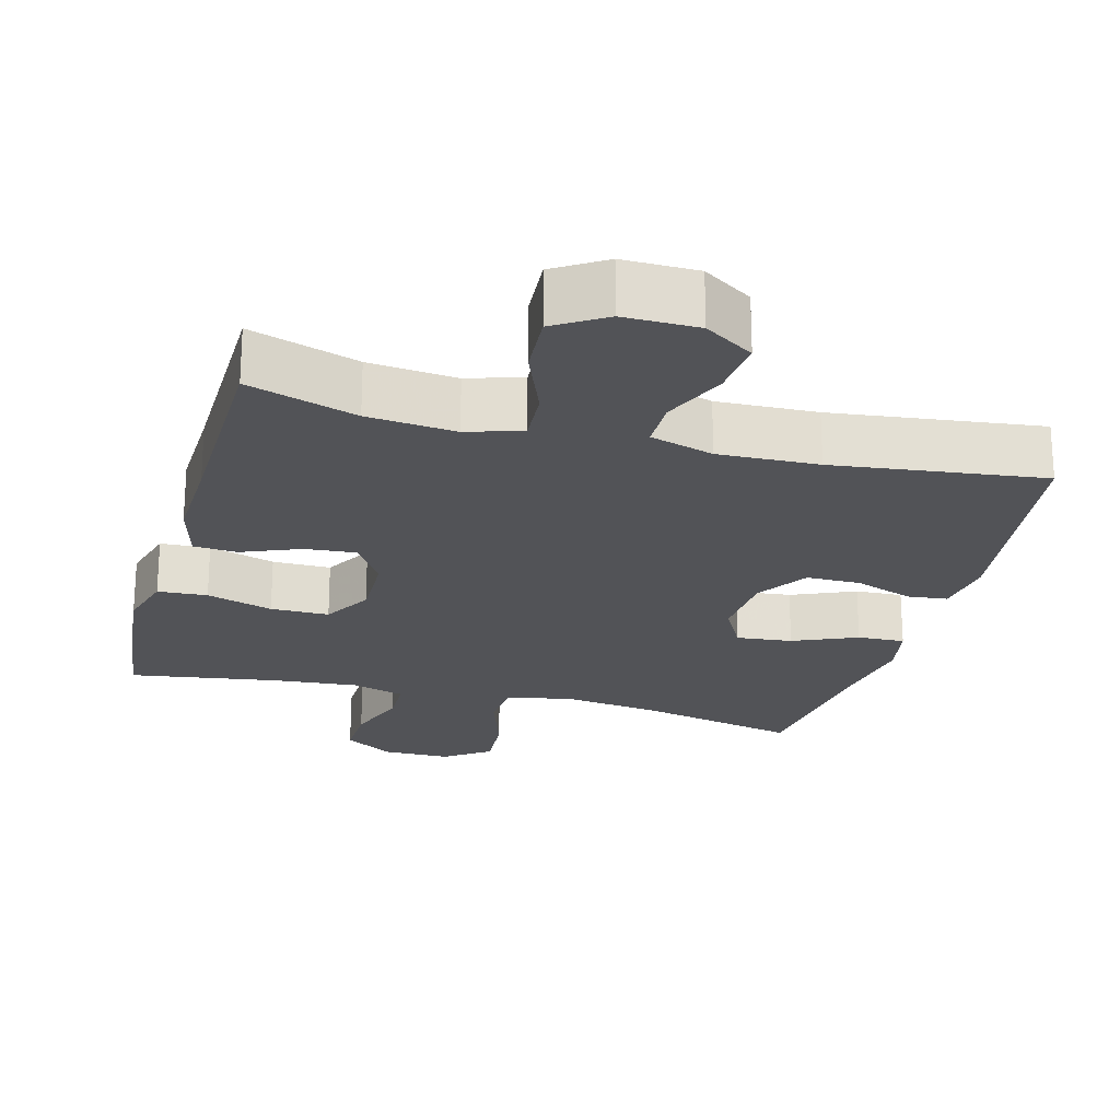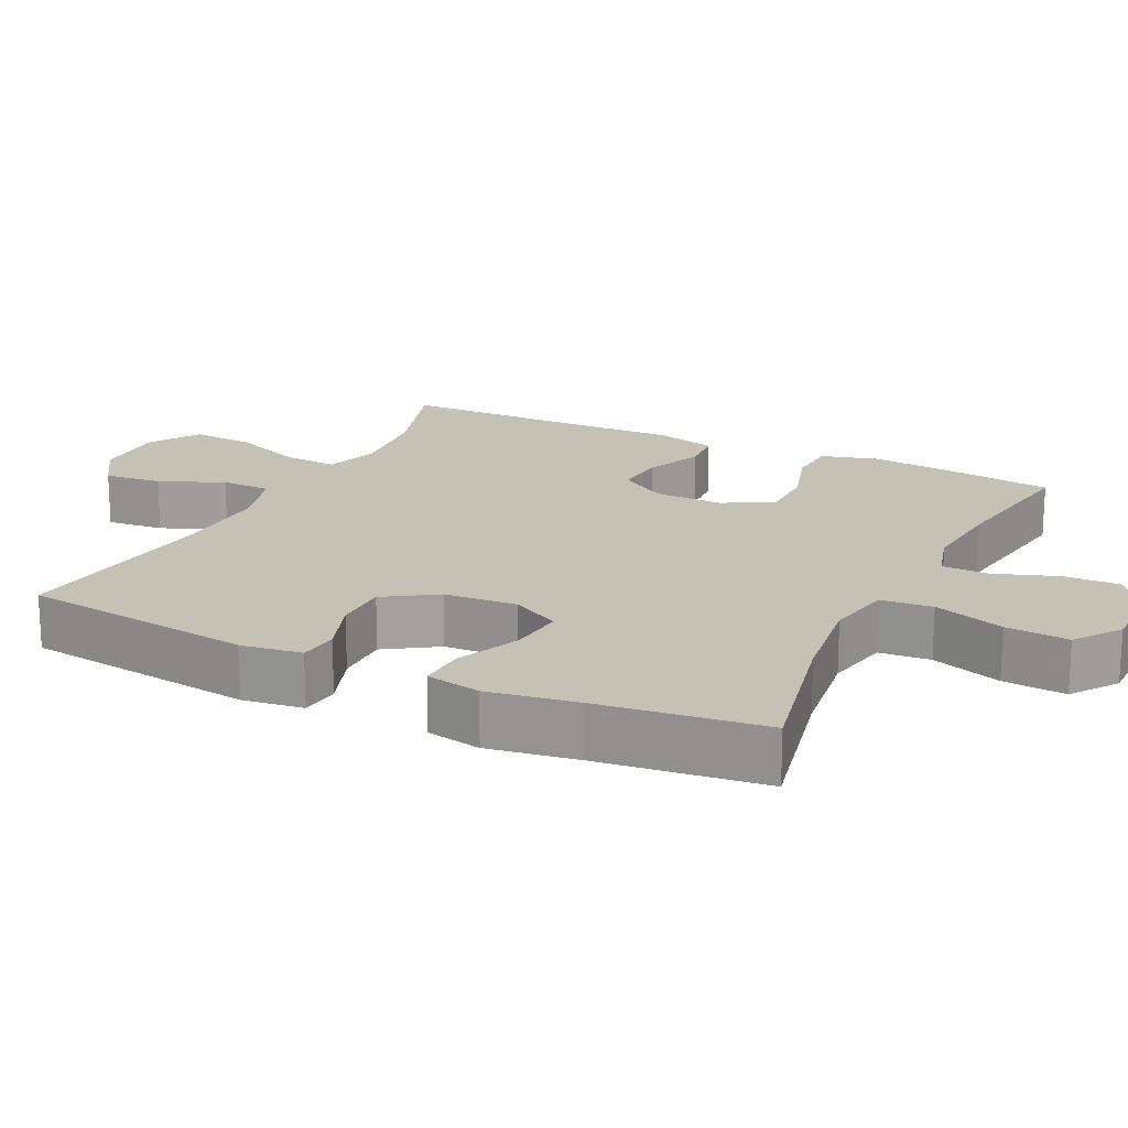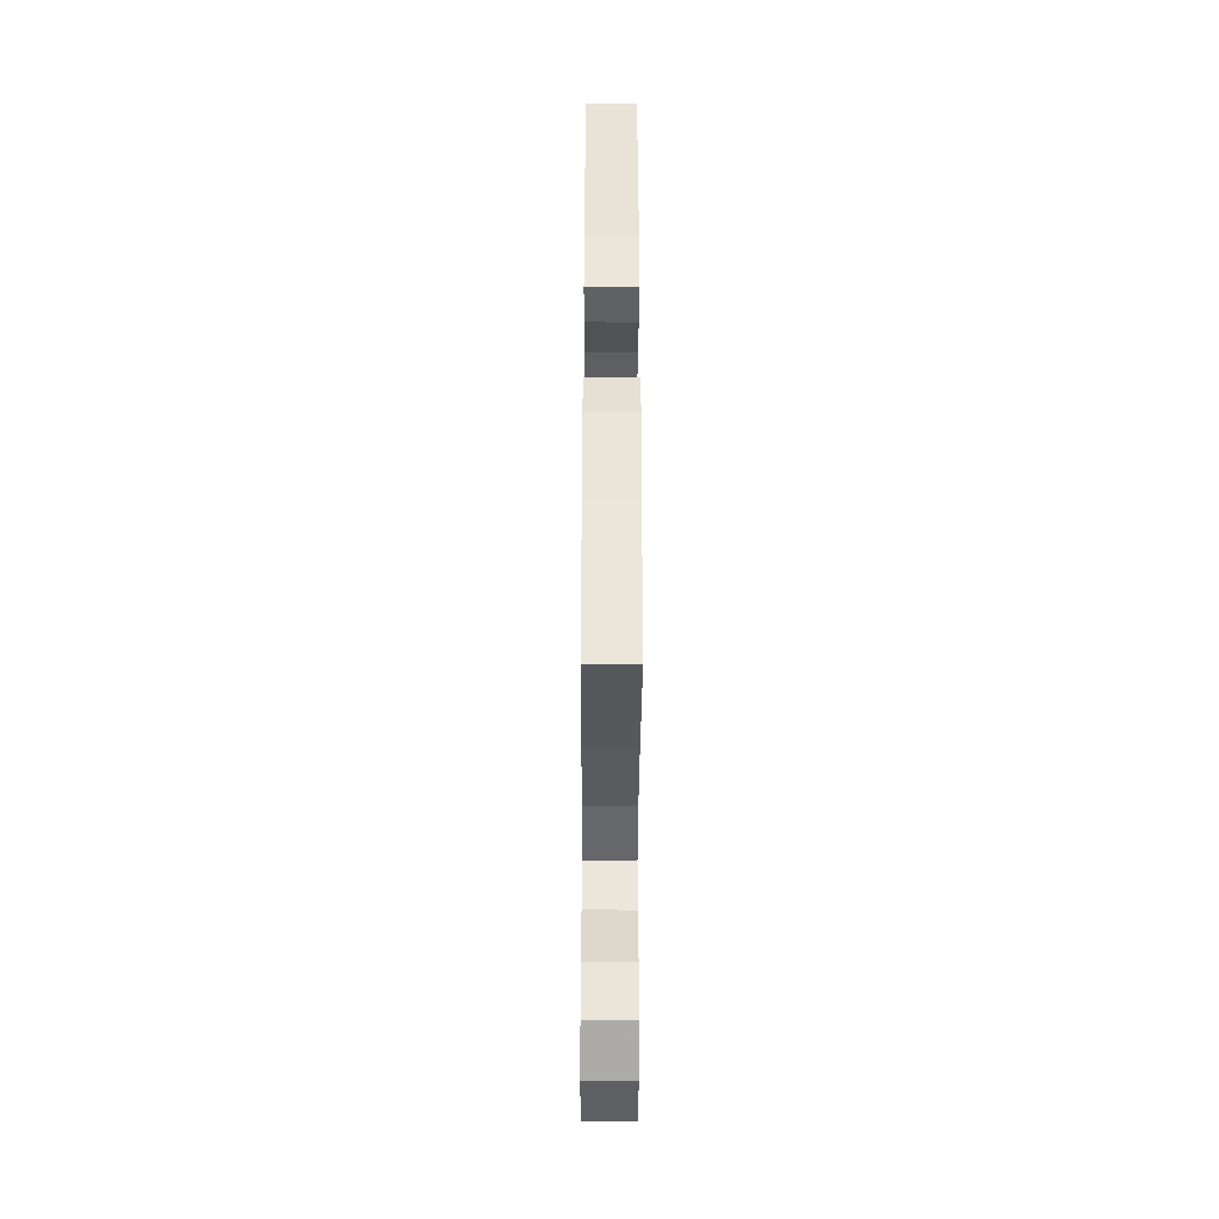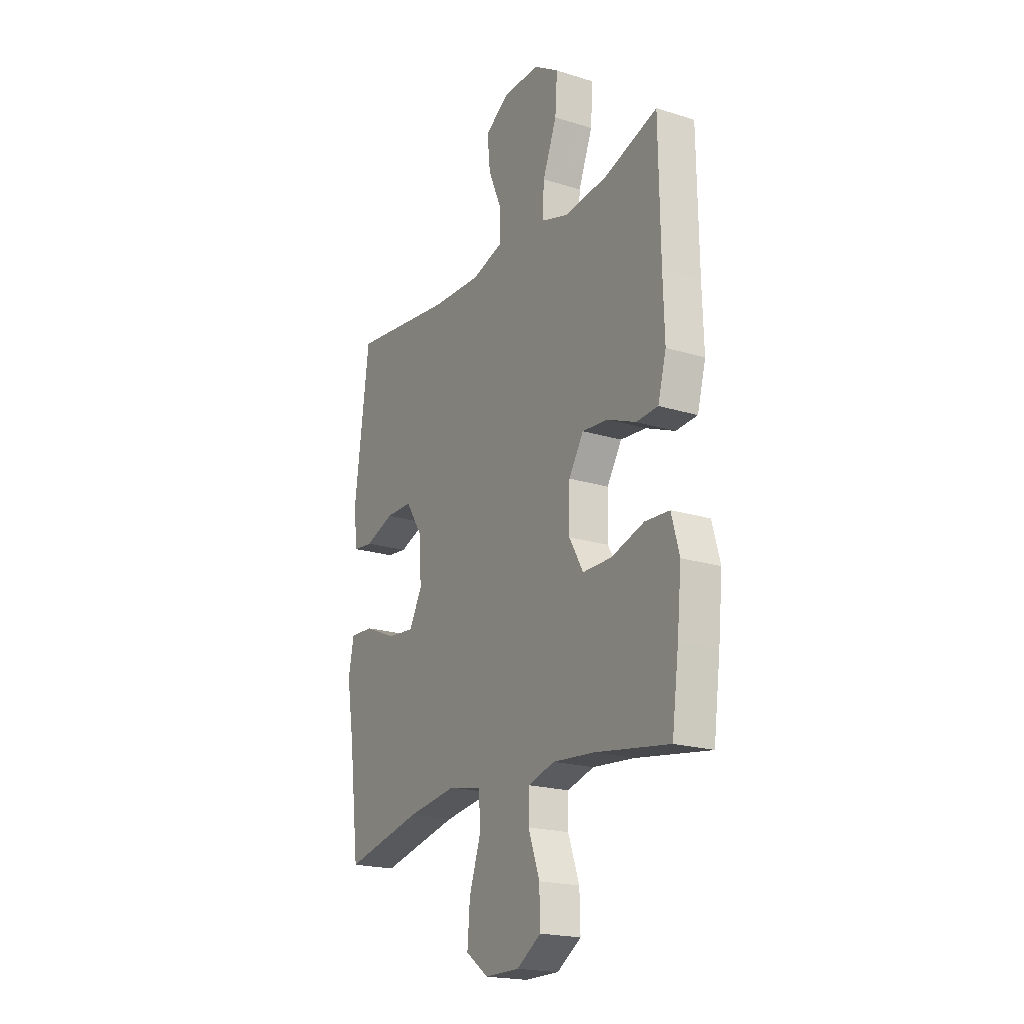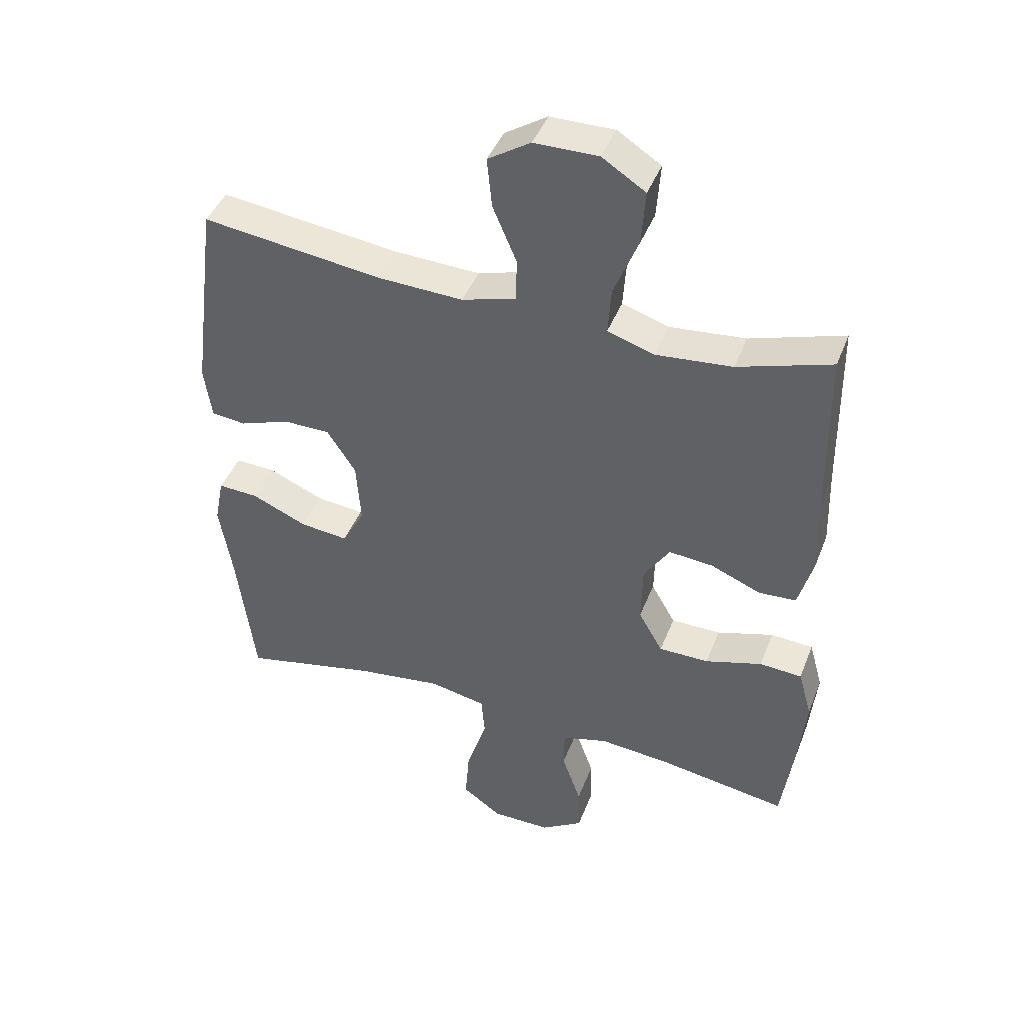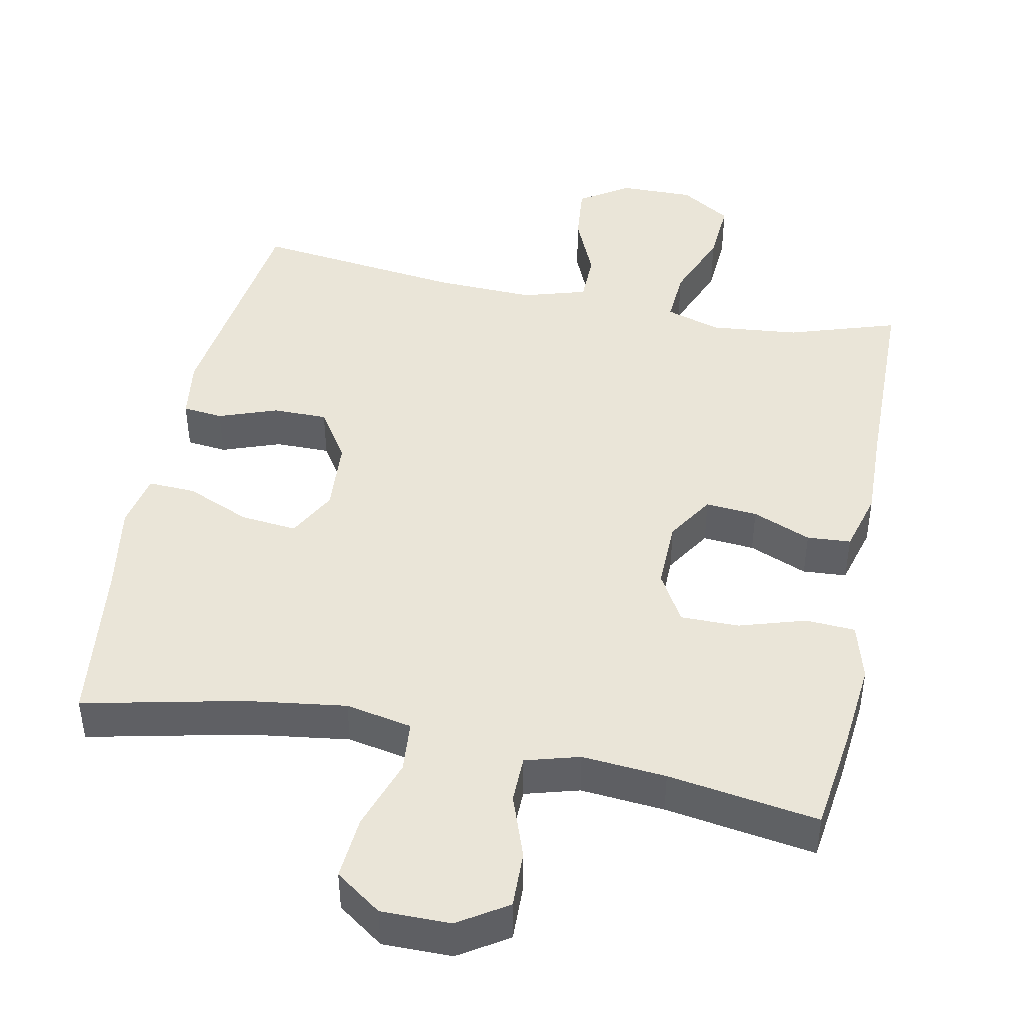
<metadata>
{"format":"obj","ext":"obj","renderer":"f3d","projection":"perspective","resolution":1024,"background":"white","views":[{"elev":-22.4,"azim":-15.2,"up":"+Y"},{"elev":18.7,"azim":116.1,"up":"+Y"},{"elev":-41.0,"azim":89.7,"up":"+Z"},{"elev":-20.1,"azim":-119.7,"up":"+Z"},{"elev":43.6,"azim":-159.5,"up":"+Z"},{"elev":44.7,"azim":-168.6,"up":"+Y"}]}
</metadata>
<code>
v -0.5 0.07 0.5
v -0.351 0.07 0.452
v -0.23 0.07 0.44
v -0.155 0.07 0.464
v -0.16 0.07 0.539
v -0.199 0.07 0.637
v -0.205 0.07 0.724
v -0.136 0.07 0.768
v -0.034 0.07 0.767
v 0.034 0.07 0.723
v 0.026 0.07 0.643
v -0.012 0.07 0.554
v -0.011 0.07 0.485
v 0.076 0.07 0.459
v 0.213 0.07 0.464
v 0.5 0.07 0.5
v 0.542 0.07 0.178
v 0.53 0.07 0.094
v 0.475 0.07 0.088
v 0.395 0.07 0.117
v 0.32 0.07 0.117
v 0.274 0.07 0.046
v 0.267 0.07 -0.055
v 0.303 0.07 -0.122
v 0.38 0.07 -0.114
v 0.468 0.07 -0.076
v 0.533 0.07 -0.073
v 0.548 0.07 -0.149
v 0.528 0.07 -0.272
v 0.5 0.07 -0.5
v 0.283 0.07 -0.452
v 0.145 0.07 -0.433
v 0.054 0.07 -0.451
v 0.048 0.07 -0.522
v 0.081 0.07 -0.62
v 0.088 0.07 -0.707
v 0.025 0.07 -0.752
v -0.07 0.07 -0.752
v -0.137 0.07 -0.709
v -0.135 0.07 -0.631
v -0.104 0.07 -0.544
v -0.105 0.07 -0.479
v -0.179 0.07 -0.458
v -0.294 0.07 -0.468
v -0.5 0.07 -0.5
v -0.519 0.07 -0.359
v -0.531 0.07 -0.239
v -0.509 0.07 -0.16
v -0.441 0.07 -0.156
v -0.35 0.07 -0.184
v -0.27 0.07 -0.184
v -0.231 0.07 -0.116
v -0.233 0.07 -0.02
v -0.274 0.07 0.045
v -0.345 0.07 0.039
v -0.425 0.07 0.006
v -0.485 0.07 0.01
v -0.508 0.07 0.094
v -0.504 0.07 0.223
v -0.5 0 0.5
v -0.351 0 0.452
v -0.23 0 0.44
v -0.155 0 0.464
v -0.16 0 0.539
v -0.199 0 0.637
v -0.205 0 0.724
v -0.136 0 0.768
v -0.034 0 0.767
v 0.034 0 0.723
v 0.026 0 0.643
v -0.012 0 0.554
v -0.011 0 0.485
v 0.076 0 0.459
v 0.213 0 0.464
v 0.5 0 0.5
v 0.542 0 0.178
v 0.53 0 0.094
v 0.475 0 0.088
v 0.395 0 0.117
v 0.32 0 0.117
v 0.274 0 0.046
v 0.267 0 -0.055
v 0.303 0 -0.122
v 0.38 0 -0.114
v 0.468 0 -0.076
v 0.533 0 -0.073
v 0.548 0 -0.149
v 0.528 0 -0.272
v 0.5 0 -0.5
v 0.283 0 -0.452
v 0.145 0 -0.433
v 0.054 0 -0.451
v 0.048 0 -0.522
v 0.081 0 -0.62
v 0.088 0 -0.707
v 0.025 0 -0.752
v -0.07 0 -0.752
v -0.137 0 -0.709
v -0.135 0 -0.631
v -0.104 0 -0.544
v -0.105 0 -0.479
v -0.179 0 -0.458
v -0.294 0 -0.468
v -0.5 0 -0.5
v -0.519 0 -0.359
v -0.531 0 -0.239
v -0.509 0 -0.16
v -0.441 0 -0.156
v -0.35 0 -0.184
v -0.27 0 -0.184
v -0.231 0 -0.116
v -0.233 0 -0.02
v -0.274 0 0.045
v -0.345 0 0.039
v -0.425 0 0.006
v -0.485 0 0.01
v -0.508 0 0.094
v -0.504 0 0.223
f 56 57 58 59
f 55 56 59 1
f 54 55 1 2
f 53 54 2 3
f 52 53 3 4
f 47 48 49 50
f 47 50 51
f 44 45 46 47
f 43 44 47 51
f 42 43 51 52
f 38 39 40 41
f 38 41 42
f 37 38 42
f 34 35 36 37
f 33 34 37 42
f 32 33 42 52
f 29 30 31
f 25 26 27 28
f 24 25 28 29
f 17 18 19 20
f 15 16 17 20
f 14 15 20 21
f 13 14 21 22
f 9 10 11 12
f 9 12 13
f 8 9 13
f 5 6 7 8
f 4 5 8 13
f 24 29 31 32
f 23 24 32 52
f 22 23 52
f 4 13 22 52
f 118 117 116 115
f 60 118 115 114
f 61 60 114 113
f 62 61 113 112
f 63 62 112 111
f 109 108 107 106
f 110 109 106
f 106 105 104 103
f 110 106 103 102
f 111 110 102 101
f 100 99 98 97
f 101 100 97
f 101 97 96
f 96 95 94 93
f 101 96 93 92
f 111 101 92 91
f 90 89 88
f 87 86 85 84
f 88 87 84 83
f 79 78 77 76
f 79 76 75 74
f 80 79 74 73
f 81 80 73 72
f 71 70 69 68
f 72 71 68
f 72 68 67
f 67 66 65 64
f 72 67 64 63
f 91 90 88 83
f 111 91 83 82
f 111 82 81
f 111 81 72 63
f 1 60 61 2
f 2 61 62 3
f 3 62 63 4
f 4 63 64 5
f 5 64 65 6
f 6 65 66 7
f 7 66 67 8
f 8 67 68 9
f 9 68 69 10
f 10 69 70 11
f 11 70 71 12
f 12 71 72 13
f 13 72 73 14
f 14 73 74 15
f 15 74 75 16
f 16 75 76 17
f 17 76 77 18
f 18 77 78 19
f 19 78 79 20
f 20 79 80 21
f 21 80 81 22
f 22 81 82 23
f 23 82 83 24
f 24 83 84 25
f 25 84 85 26
f 26 85 86 27
f 27 86 87 28
f 28 87 88 29
f 29 88 89 30
f 30 89 90 31
f 31 90 91 32
f 32 91 92 33
f 33 92 93 34
f 34 93 94 35
f 35 94 95 36
f 36 95 96 37
f 37 96 97 38
f 38 97 98 39
f 39 98 99 40
f 40 99 100 41
f 41 100 101 42
f 42 101 102 43
f 43 102 103 44
f 44 103 104 45
f 45 104 105 46
f 46 105 106 47
f 47 106 107 48
f 48 107 108 49
f 49 108 109 50
f 50 109 110 51
f 51 110 111 52
f 52 111 112 53
f 53 112 113 54
f 54 113 114 55
f 55 114 115 56
f 56 115 116 57
f 57 116 117 58
f 58 117 118 59
f 59 118 60 1

</code>
